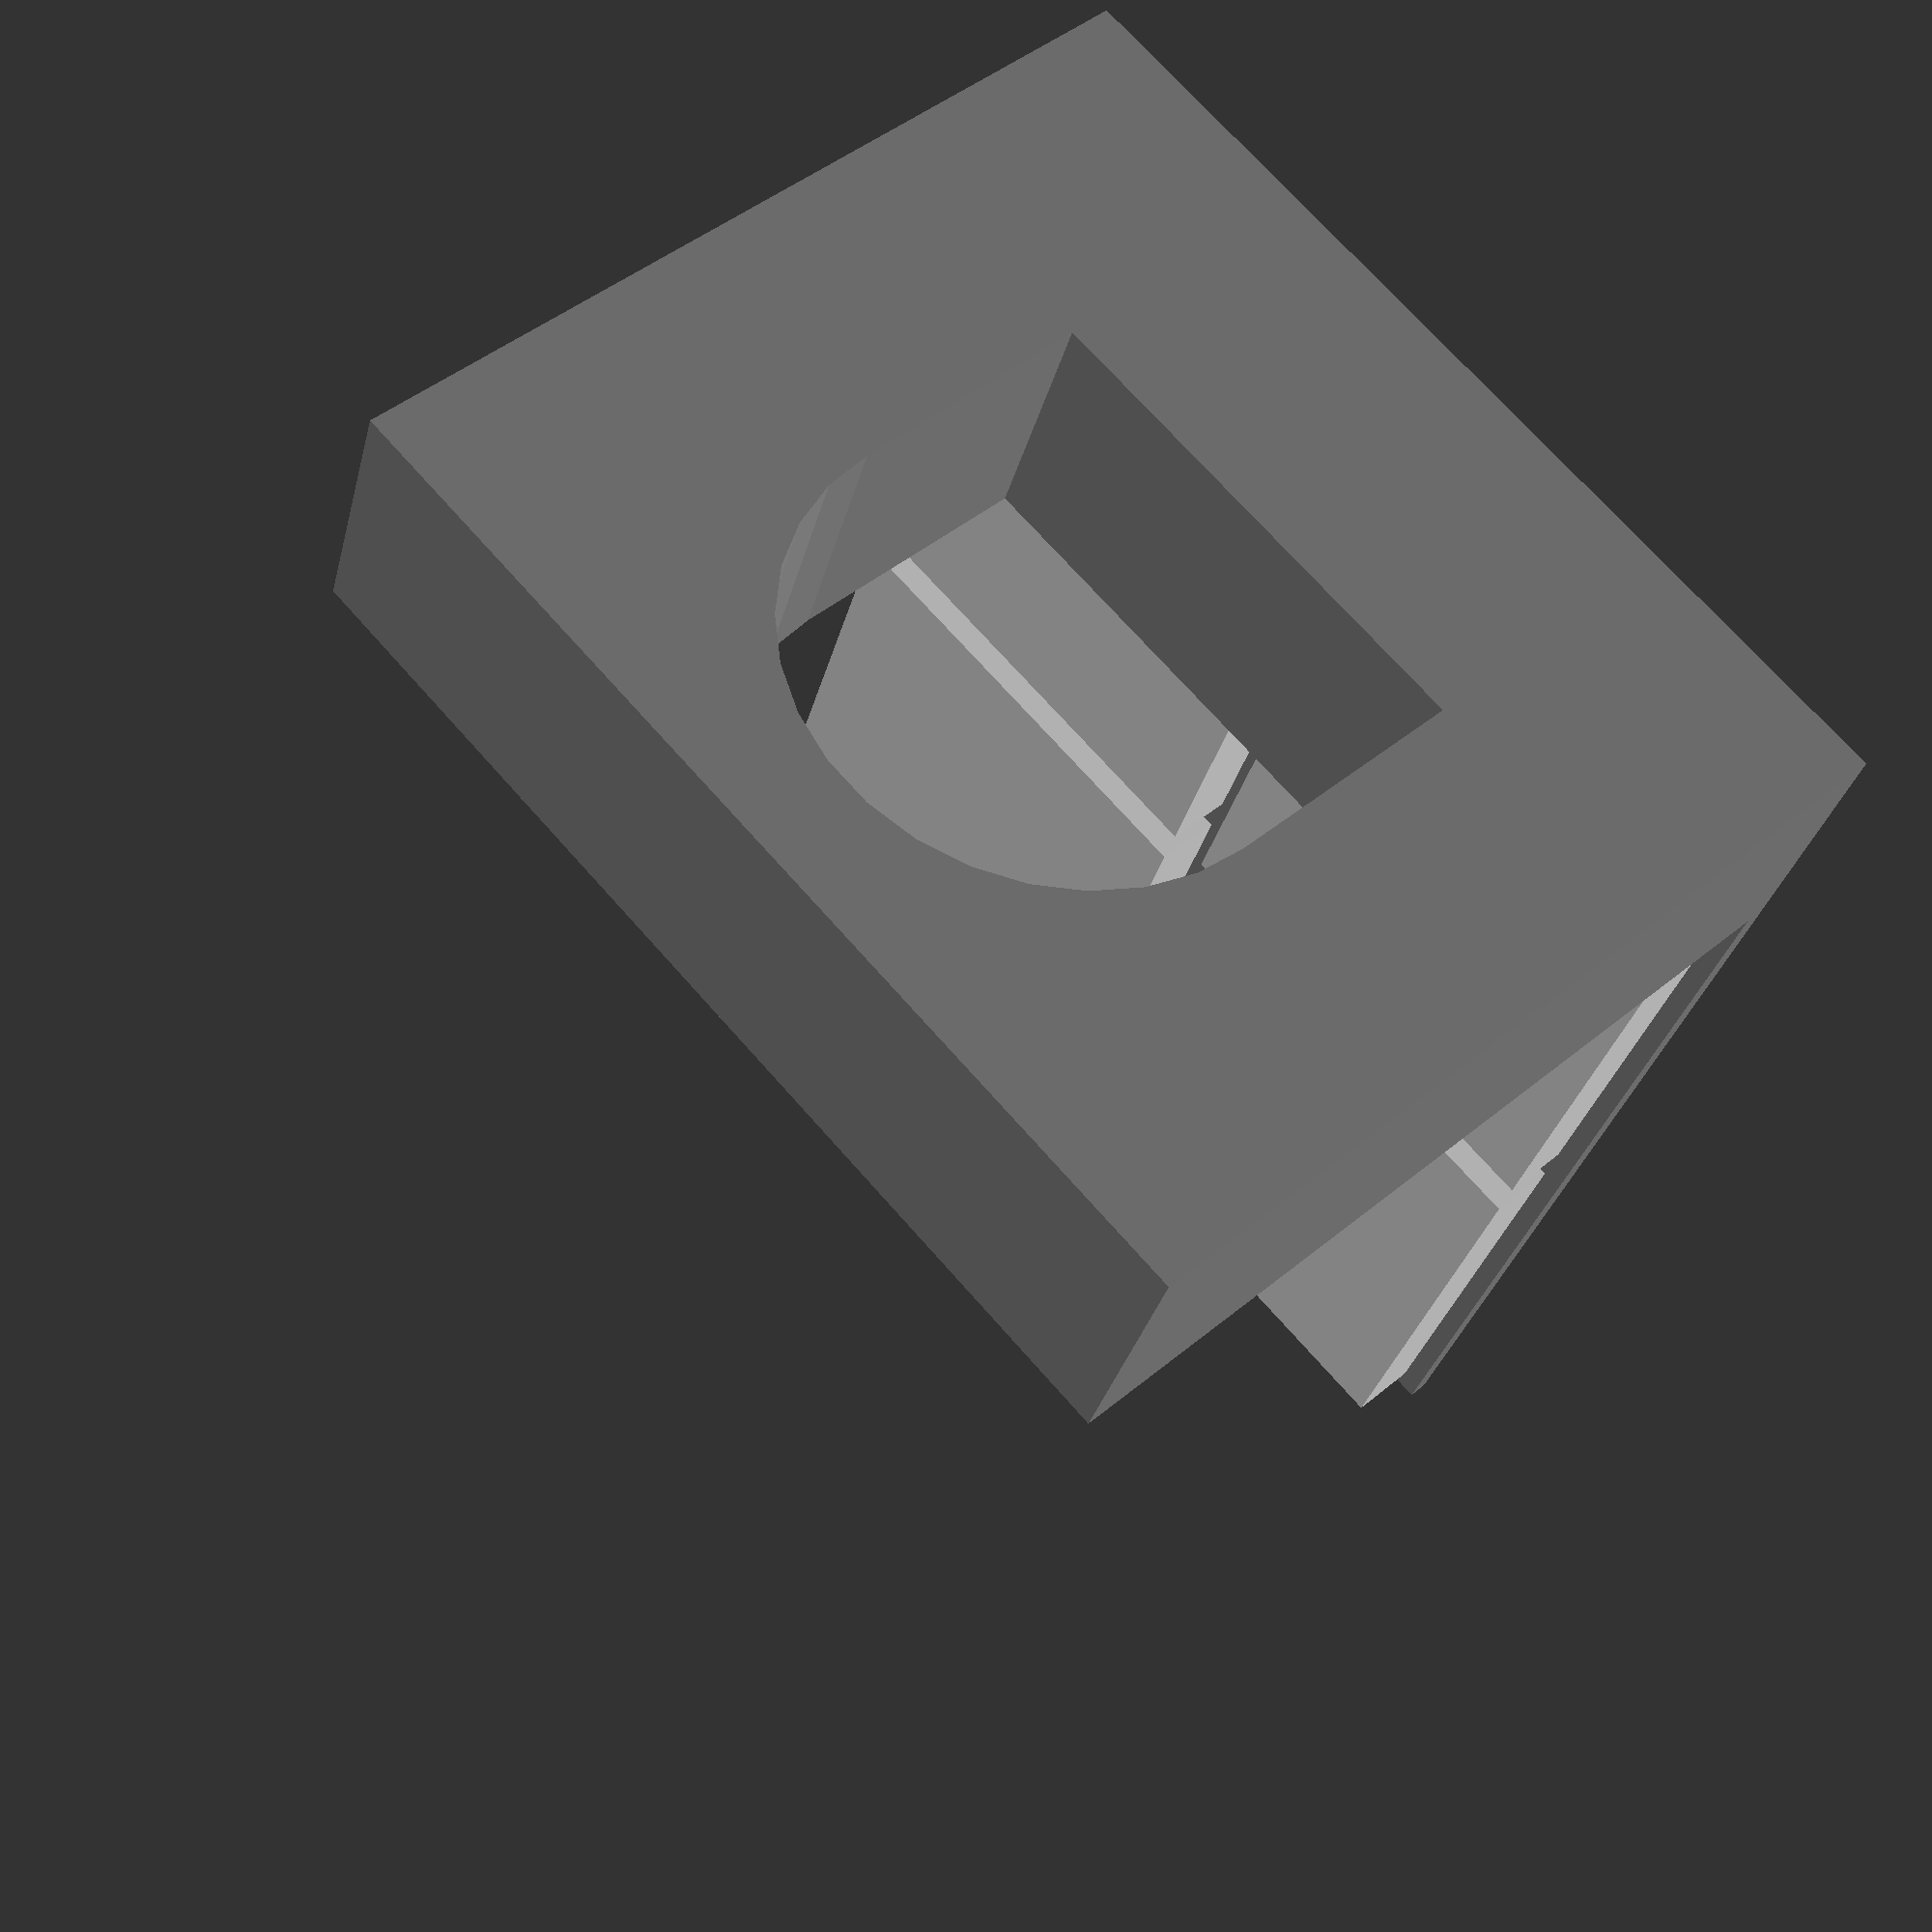
<openscad>

color("LightGray") {
    translate([1,1,0]) cube([23,23,4.5]);
    translate([25+1,1,0]) cube([23,23,4.5]);
    translate([1,25+1,0]) cube([23,23,4.5]);
    translate([25+1,25+1,0]) cube([23,23,4.5]);
}
color("Grey") {
    cube([50,50,1]);
    difference() {
        translate([0,50,0]) cube([50,12.5,50-6]);
        translate([25,25,27]) rotate([-90,0,0]) cylinder(50,12,12);
        translate([13,25,4.51+10]) cube([24,50,27-4.5-10]);
    }
}

</openscad>
<views>
elev=135.6 azim=199.4 roll=134.3 proj=p view=solid
</views>
